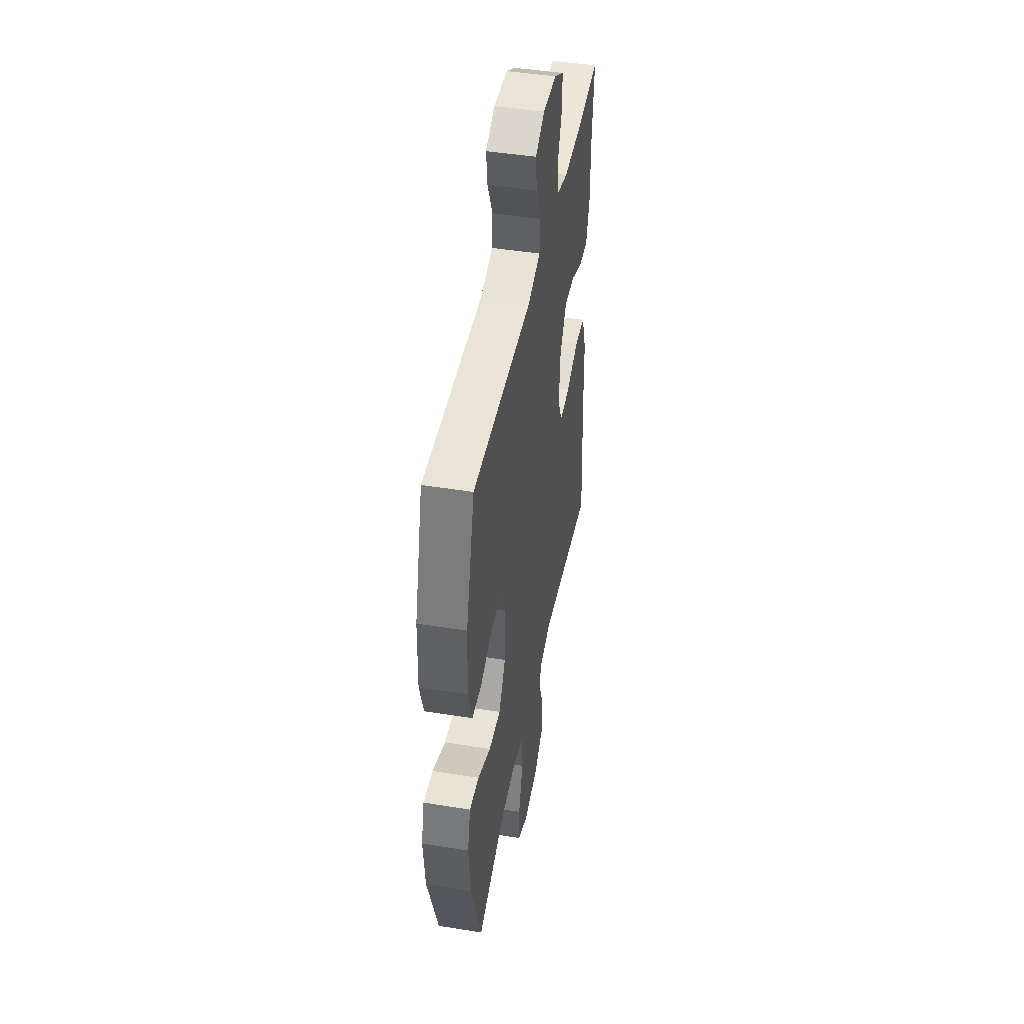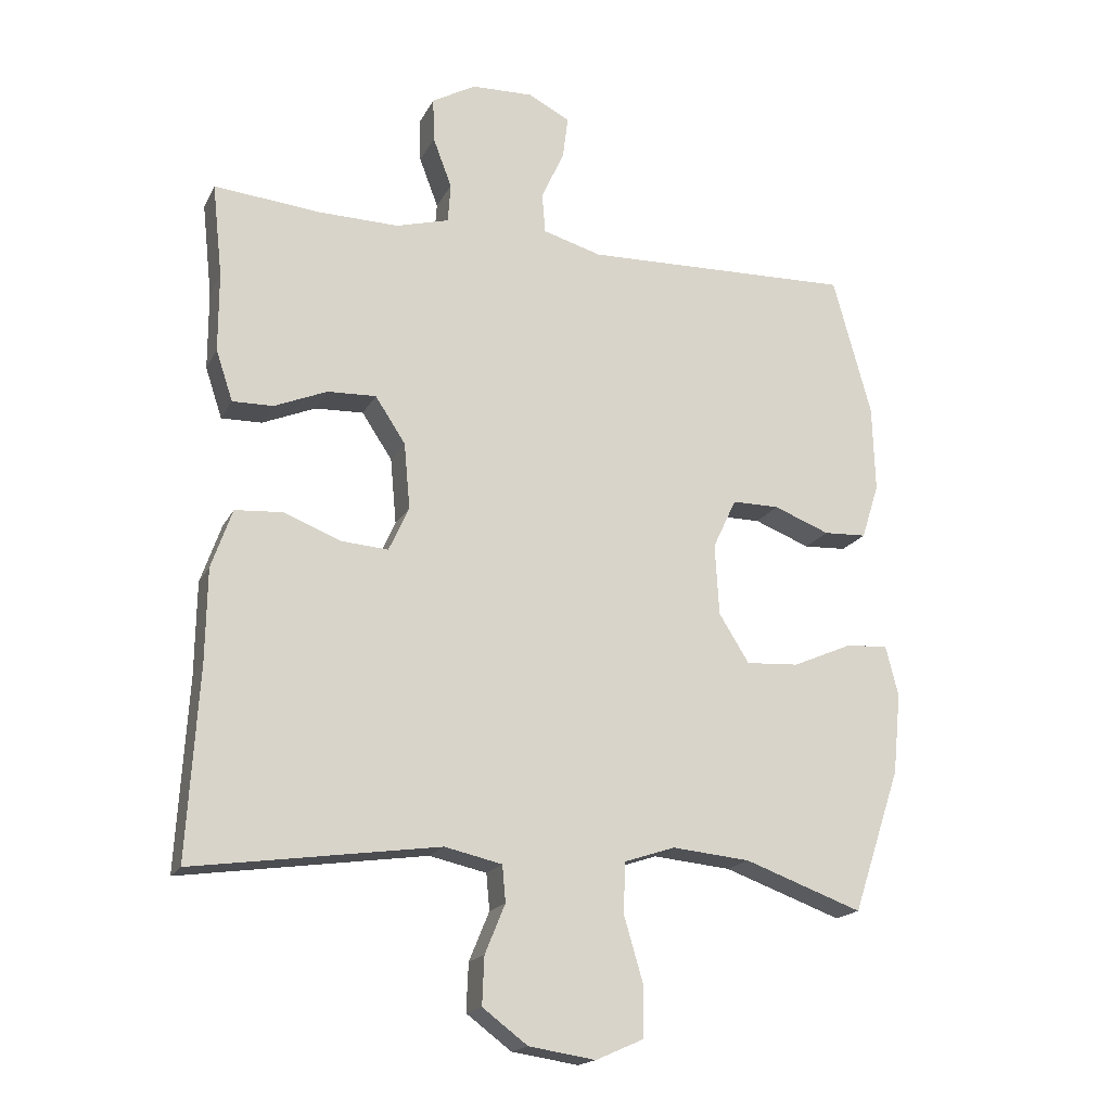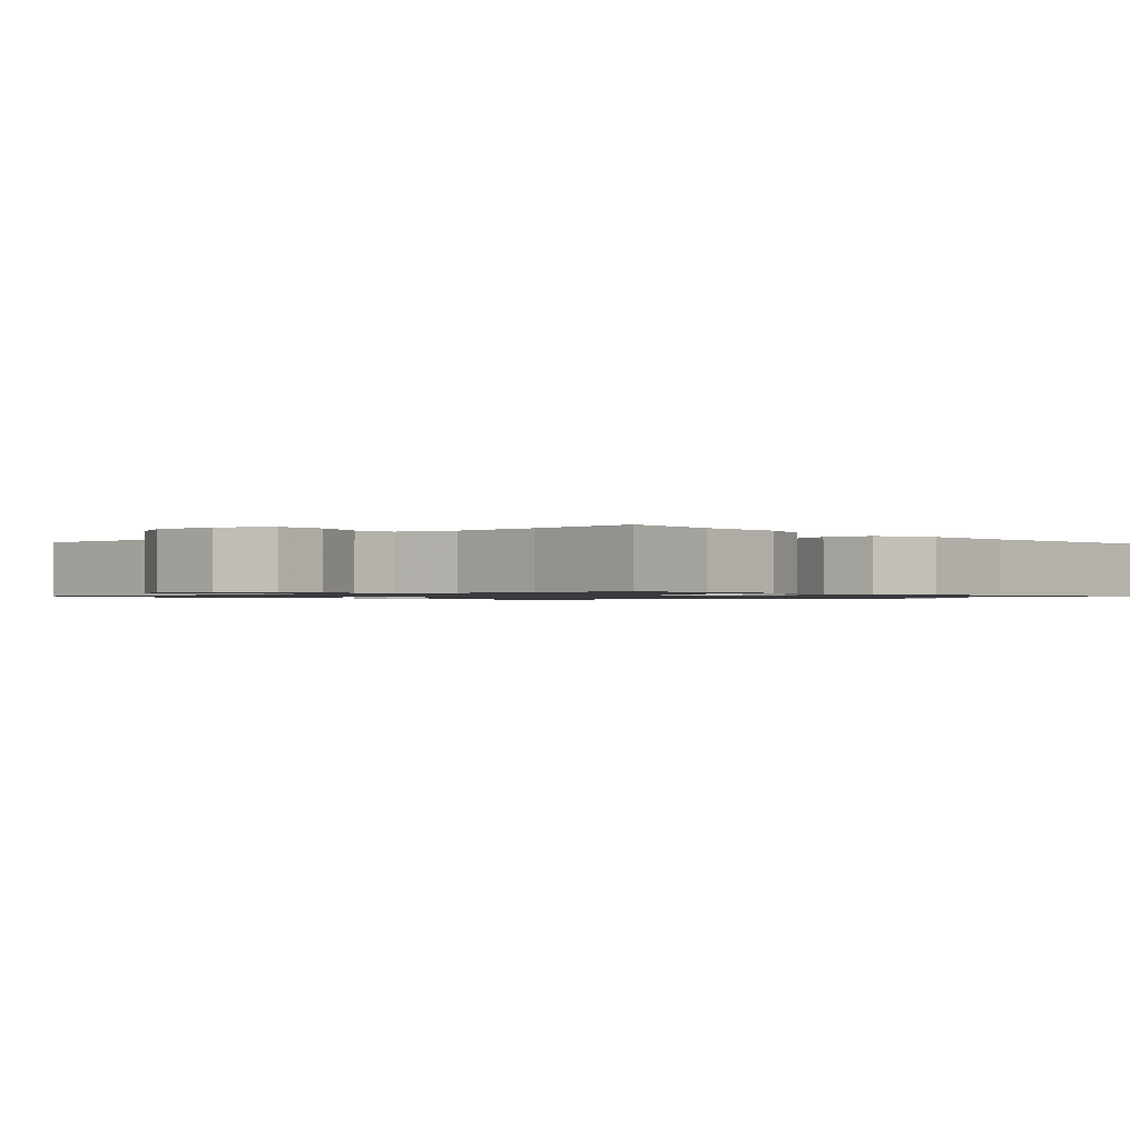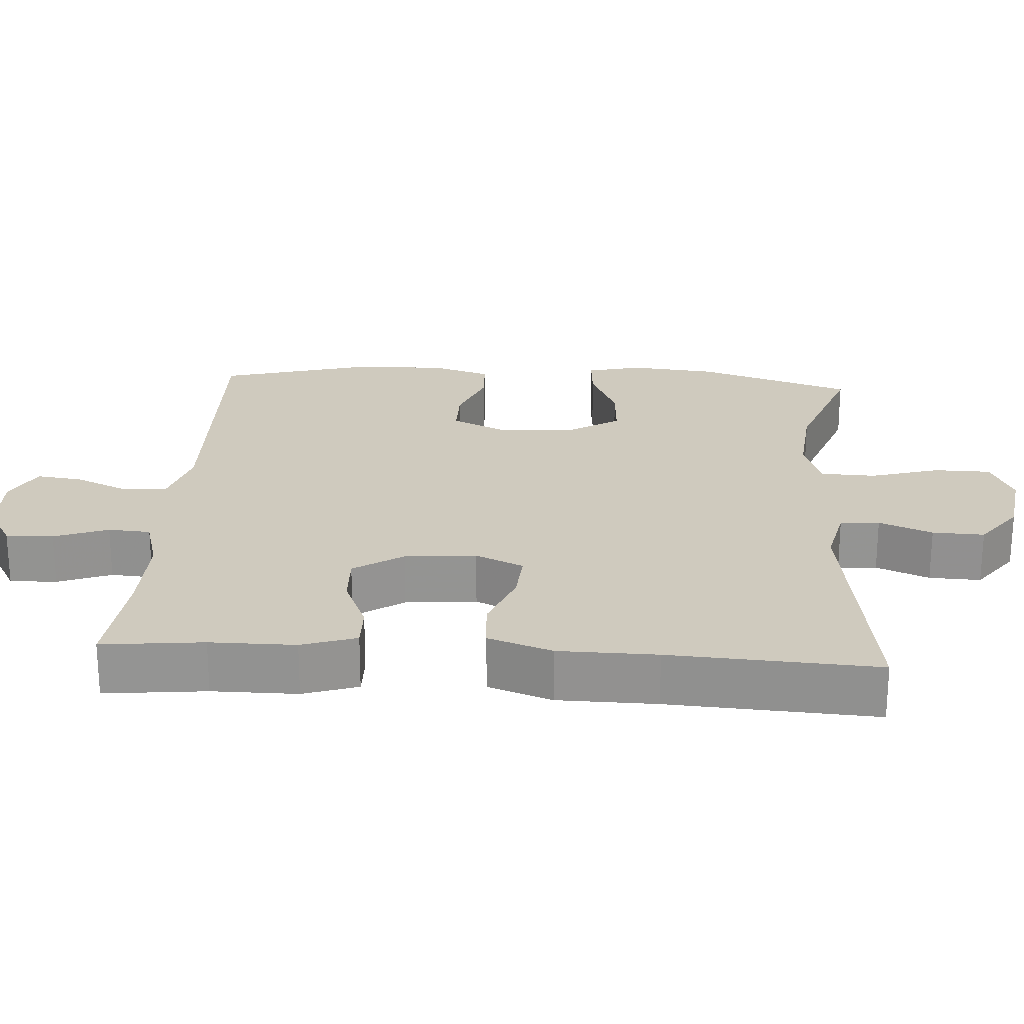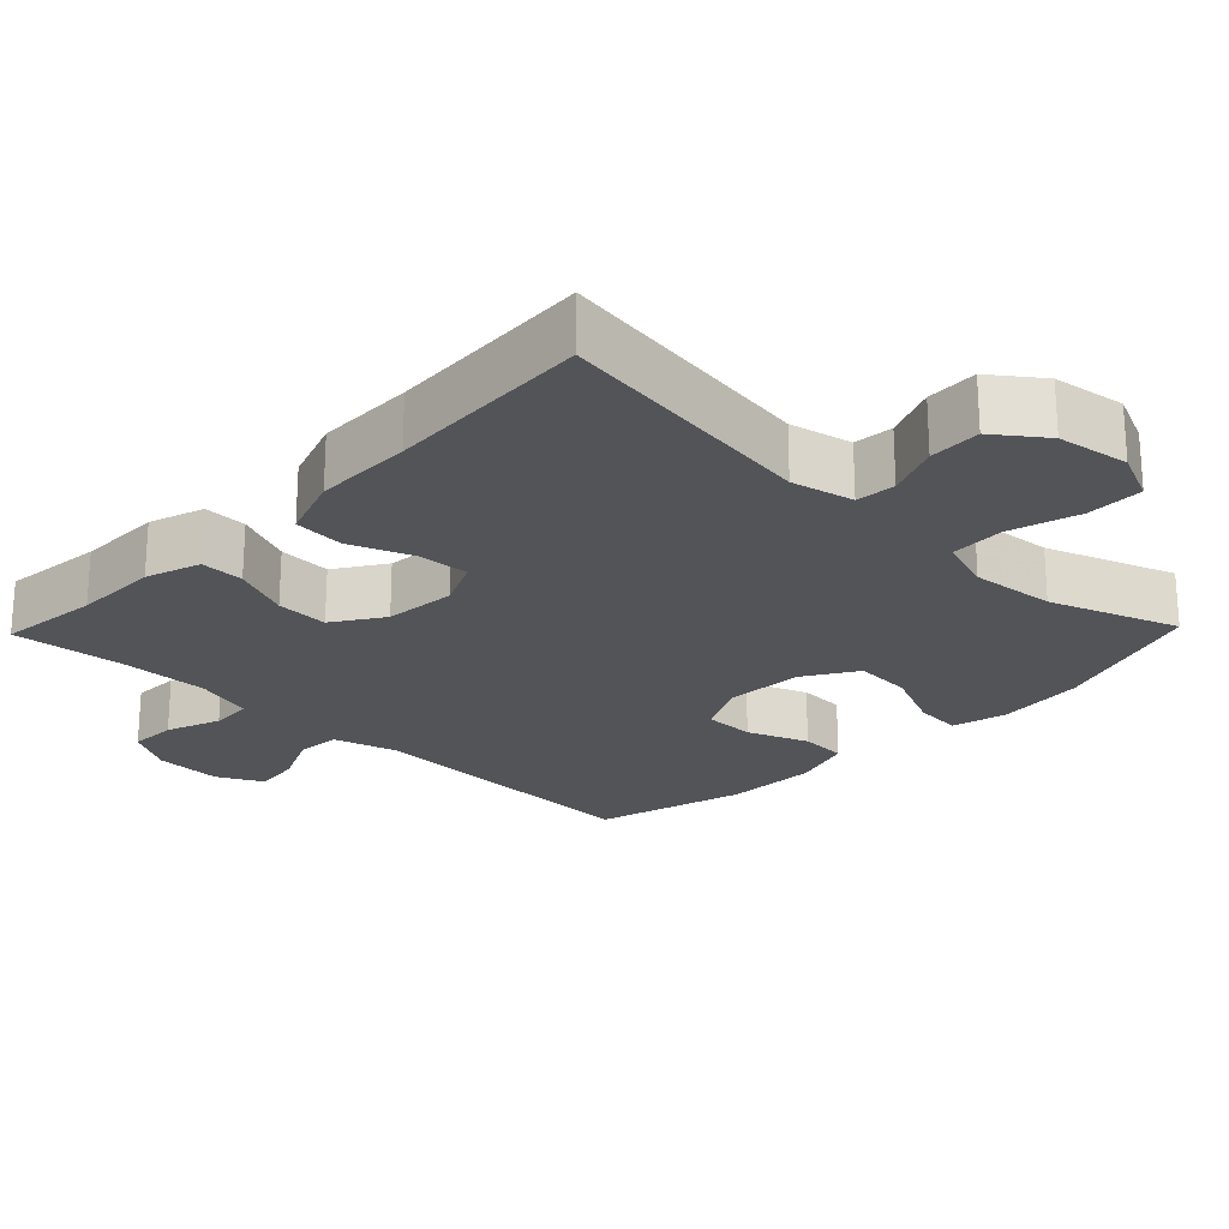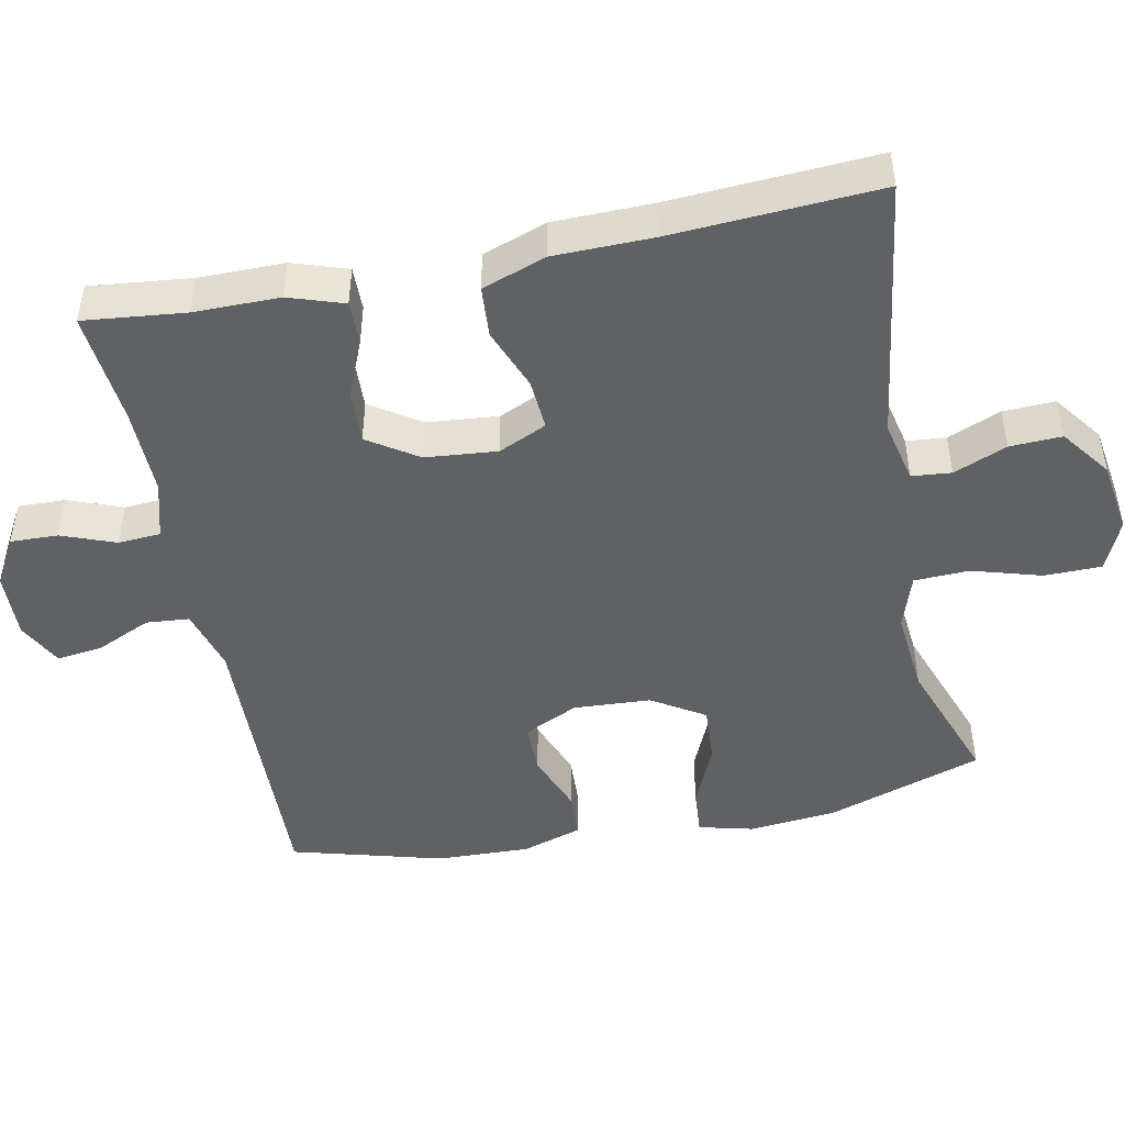
<metadata>
{"format":"obj","ext":"obj","renderer":"f3d","projection":"perspective","resolution":1024,"background":"white","views":[{"elev":45.0,"azim":-79.4,"up":"+Z"},{"elev":-18.1,"azim":159.9,"up":"+Z"},{"elev":-1.0,"azim":42.4,"up":"+Y"},{"elev":23.2,"azim":93.7,"up":"+Y"},{"elev":-22.9,"azim":136.0,"up":"+Y"},{"elev":-47.2,"azim":101.4,"up":"+Y"}]}
</metadata>
<code>
v -0.5 0.07 0.5
v -0.099 0.07 0.488
v -0.012 0.07 0.513
v -0.007 0.07 0.572
v -0.041 0.07 0.647
v -0.049 0.07 0.71
v 0.013 0.07 0.742
v 0.105 0.07 0.739
v 0.17 0.07 0.702
v 0.168 0.07 0.637
v 0.14 0.07 0.563
v 0.144 0.07 0.505
v 0.223 0.07 0.483
v 0.344 0.07 0.485
v 0.5 0.07 0.5
v 0.485 0.07 0.361
v 0.485 0.07 0.244
v 0.46 0.07 0.169
v 0.4 0.07 0.17
v 0.321 0.07 0.203
v 0.249 0.07 0.206
v 0.204 0.07 0.138
v 0.195 0.07 0.04
v 0.225 0.07 -0.026
v 0.295 0.07 -0.021
v 0.38 0.07 0.012
v 0.45 0.07 0.007
v 0.481 0.07 -0.081
v 0.483 0.07 -0.216
v 0.5 0.07 -0.5
v 0.135 0.07 -0.448
v 0.05 0.07 -0.467
v 0.045 0.07 -0.521
v 0.075 0.07 -0.594
v 0.078 0.07 -0.665
v 0.011 0.07 -0.715
v -0.088 0.07 -0.73
v -0.158 0.07 -0.699
v -0.159 0.07 -0.621
v -0.131 0.07 -0.526
v -0.134 0.07 -0.451
v -0.209 0.07 -0.426
v -0.325 0.07 -0.437
v -0.5 0.07 -0.5
v -0.571 0.07 -0.287
v -0.583 0.07 -0.167
v -0.564 0.07 -0.092
v -0.5 0.07 -0.097
v -0.413 0.07 -0.135
v -0.334 0.07 -0.14
v -0.289 0.07 -0.068
v -0.283 0.07 0.038
v -0.318 0.07 0.112
v -0.388 0.07 0.112
v -0.471 0.07 0.08
v -0.535 0.07 0.083
v -0.561 0.07 0.165
v -0.557 0.07 0.293
v -0.5 0 0.5
v -0.099 0 0.488
v -0.012 0 0.513
v -0.007 0 0.572
v -0.041 0 0.647
v -0.049 0 0.71
v 0.013 0 0.742
v 0.105 0 0.739
v 0.17 0 0.702
v 0.168 0 0.637
v 0.14 0 0.563
v 0.144 0 0.505
v 0.223 0 0.483
v 0.344 0 0.485
v 0.5 0 0.5
v 0.485 0 0.361
v 0.485 0 0.244
v 0.46 0 0.169
v 0.4 0 0.17
v 0.321 0 0.203
v 0.249 0 0.206
v 0.204 0 0.138
v 0.195 0 0.04
v 0.225 0 -0.026
v 0.295 0 -0.021
v 0.38 0 0.012
v 0.45 0 0.007
v 0.481 0 -0.081
v 0.483 0 -0.216
v 0.5 0 -0.5
v 0.135 0 -0.448
v 0.05 0 -0.467
v 0.045 0 -0.521
v 0.075 0 -0.594
v 0.078 0 -0.665
v 0.011 0 -0.715
v -0.088 0 -0.73
v -0.158 0 -0.699
v -0.159 0 -0.621
v -0.131 0 -0.526
v -0.134 0 -0.451
v -0.209 0 -0.426
v -0.325 0 -0.437
v -0.5 0 -0.5
v -0.571 0 -0.287
v -0.583 0 -0.167
v -0.564 0 -0.092
v -0.5 0 -0.097
v -0.413 0 -0.135
v -0.334 0 -0.14
v -0.289 0 -0.068
v -0.283 0 0.038
v -0.318 0 0.112
v -0.388 0 0.112
v -0.471 0 0.08
v -0.535 0 0.083
v -0.561 0 0.165
v -0.557 0 0.293
f 57 58 1 2
f 54 55 56 57
f 53 54 57 2
f 52 53 2 3
f 51 52 3
f 46 47 48 49
f 46 49 50
f 43 44 45 46
f 42 43 46 50
f 41 42 50 51
f 37 38 39 40
f 37 40 41
f 36 37 41
f 33 34 35 36
f 32 33 36 41
f 31 32 41 51
f 29 30 31 51
f 25 26 27 28
f 24 25 28 29
f 17 18 19 20
f 16 17 20 21
f 14 15 16 21
f 13 14 21 22
f 8 9 10 11
f 8 11 12
f 7 8 12
f 4 5 6 7
f 3 4 7 12
f 24 29 51
f 23 24 51
f 13 22 23 51
f 3 12 13 51
f 60 59 116 115
f 115 114 113 112
f 60 115 112 111
f 61 60 111 110
f 61 110 109
f 107 106 105 104
f 108 107 104
f 104 103 102 101
f 108 104 101 100
f 109 108 100 99
f 98 97 96 95
f 99 98 95
f 99 95 94
f 94 93 92 91
f 99 94 91 90
f 109 99 90 89
f 109 89 88 87
f 86 85 84 83
f 87 86 83 82
f 78 77 76 75
f 79 78 75 74
f 79 74 73 72
f 80 79 72 71
f 69 68 67 66
f 70 69 66
f 70 66 65
f 65 64 63 62
f 70 65 62 61
f 109 87 82
f 109 82 81
f 109 81 80 71
f 109 71 70 61
f 1 59 60 2
f 2 60 61 3
f 3 61 62 4
f 4 62 63 5
f 5 63 64 6
f 6 64 65 7
f 7 65 66 8
f 8 66 67 9
f 9 67 68 10
f 10 68 69 11
f 11 69 70 12
f 12 70 71 13
f 13 71 72 14
f 14 72 73 15
f 15 73 74 16
f 16 74 75 17
f 17 75 76 18
f 18 76 77 19
f 19 77 78 20
f 20 78 79 21
f 21 79 80 22
f 22 80 81 23
f 23 81 82 24
f 24 82 83 25
f 25 83 84 26
f 26 84 85 27
f 27 85 86 28
f 28 86 87 29
f 29 87 88 30
f 30 88 89 31
f 31 89 90 32
f 32 90 91 33
f 33 91 92 34
f 34 92 93 35
f 35 93 94 36
f 36 94 95 37
f 37 95 96 38
f 38 96 97 39
f 39 97 98 40
f 40 98 99 41
f 41 99 100 42
f 42 100 101 43
f 43 101 102 44
f 44 102 103 45
f 45 103 104 46
f 46 104 105 47
f 47 105 106 48
f 48 106 107 49
f 49 107 108 50
f 50 108 109 51
f 51 109 110 52
f 52 110 111 53
f 53 111 112 54
f 54 112 113 55
f 55 113 114 56
f 56 114 115 57
f 57 115 116 58
f 58 116 59 1

</code>
